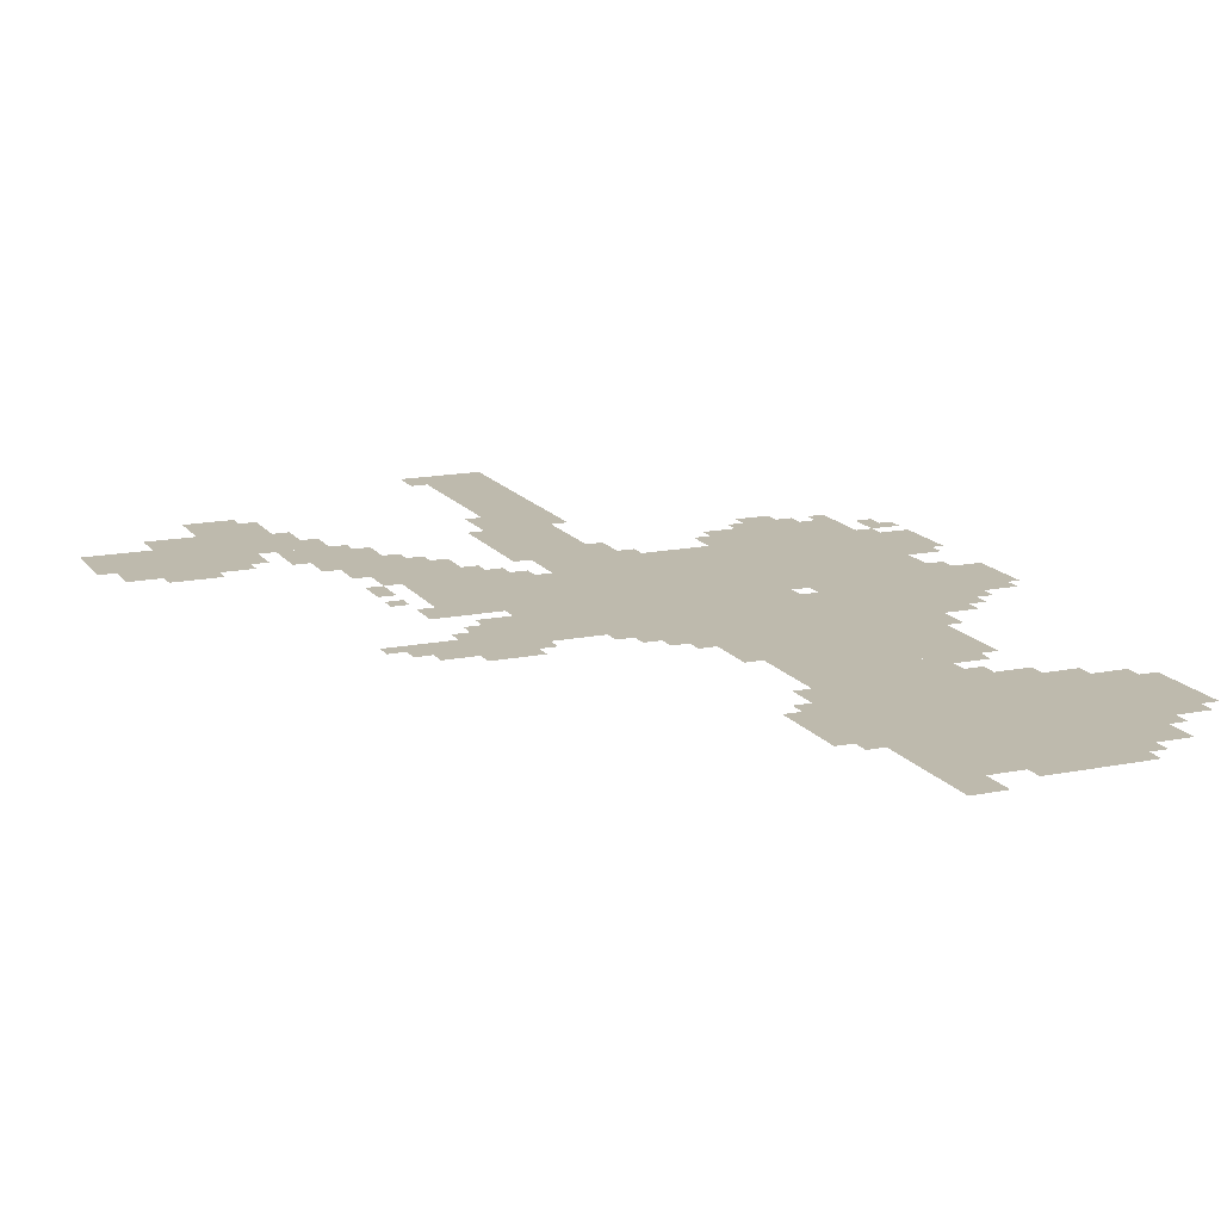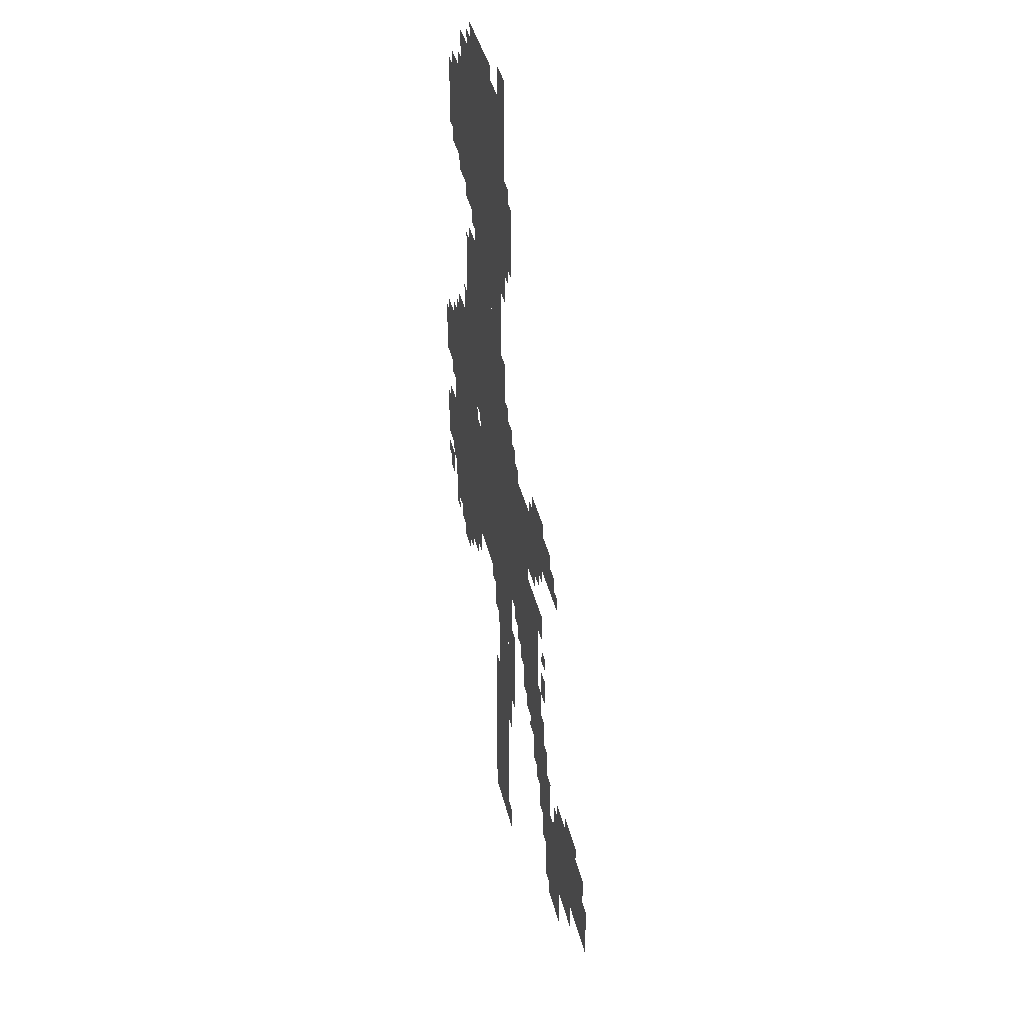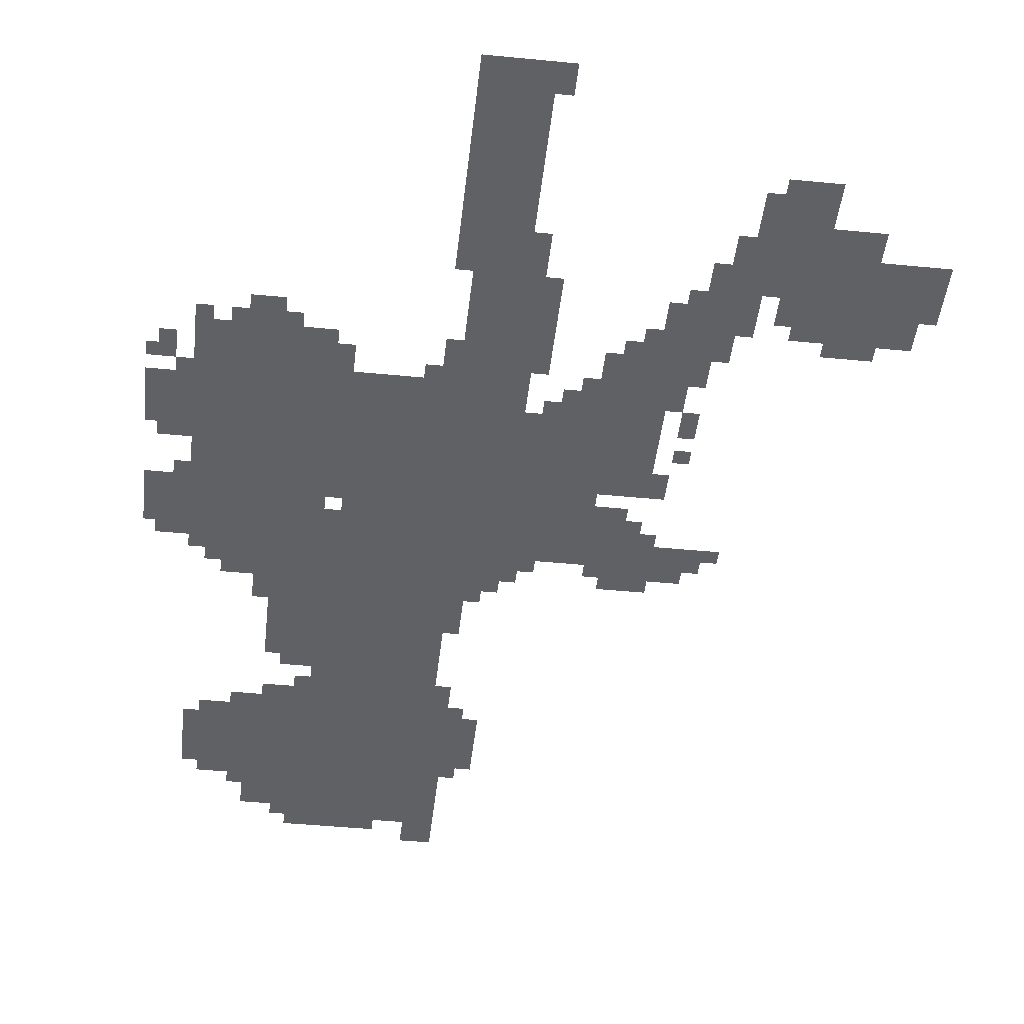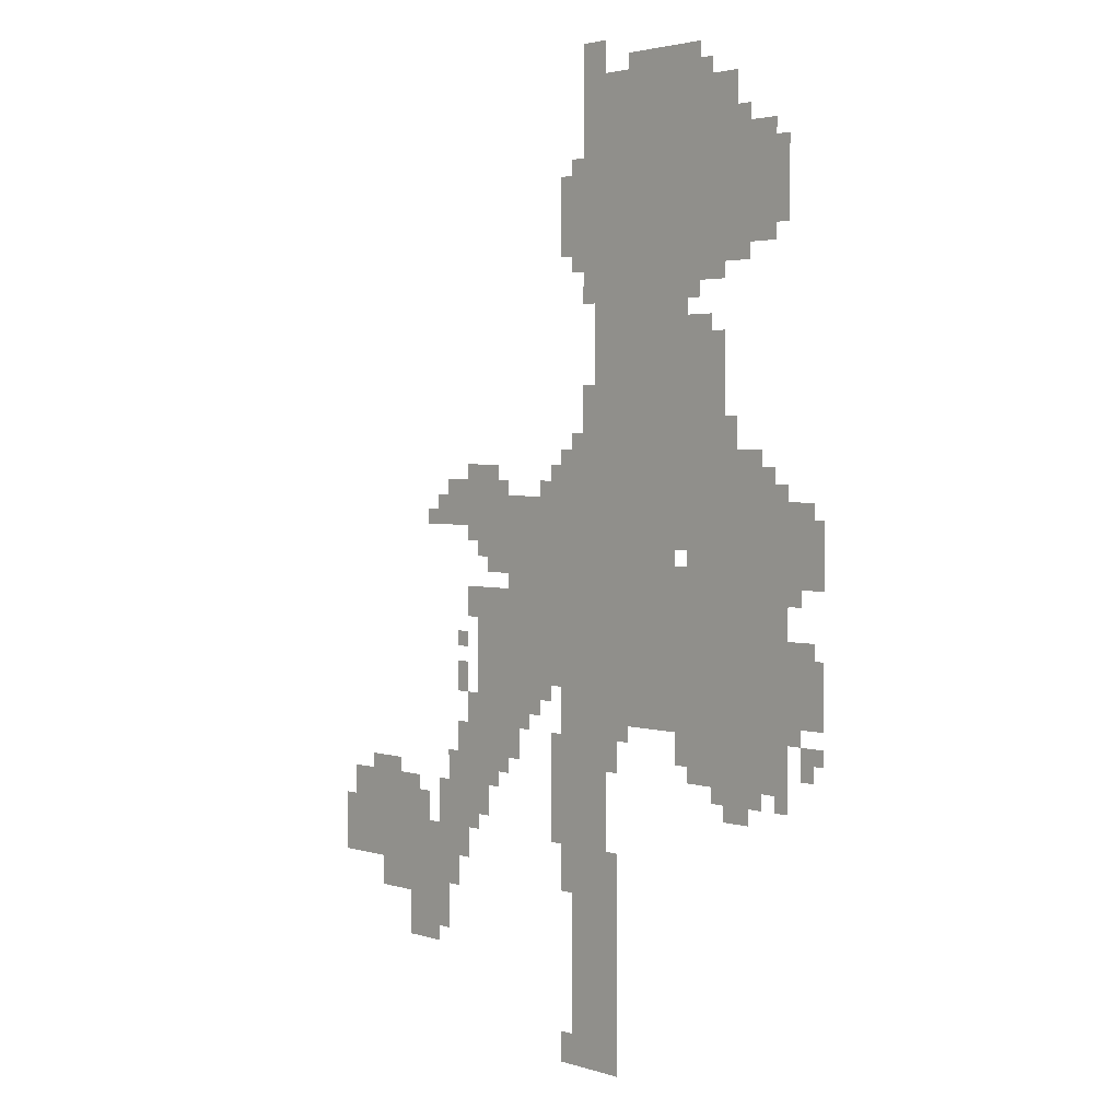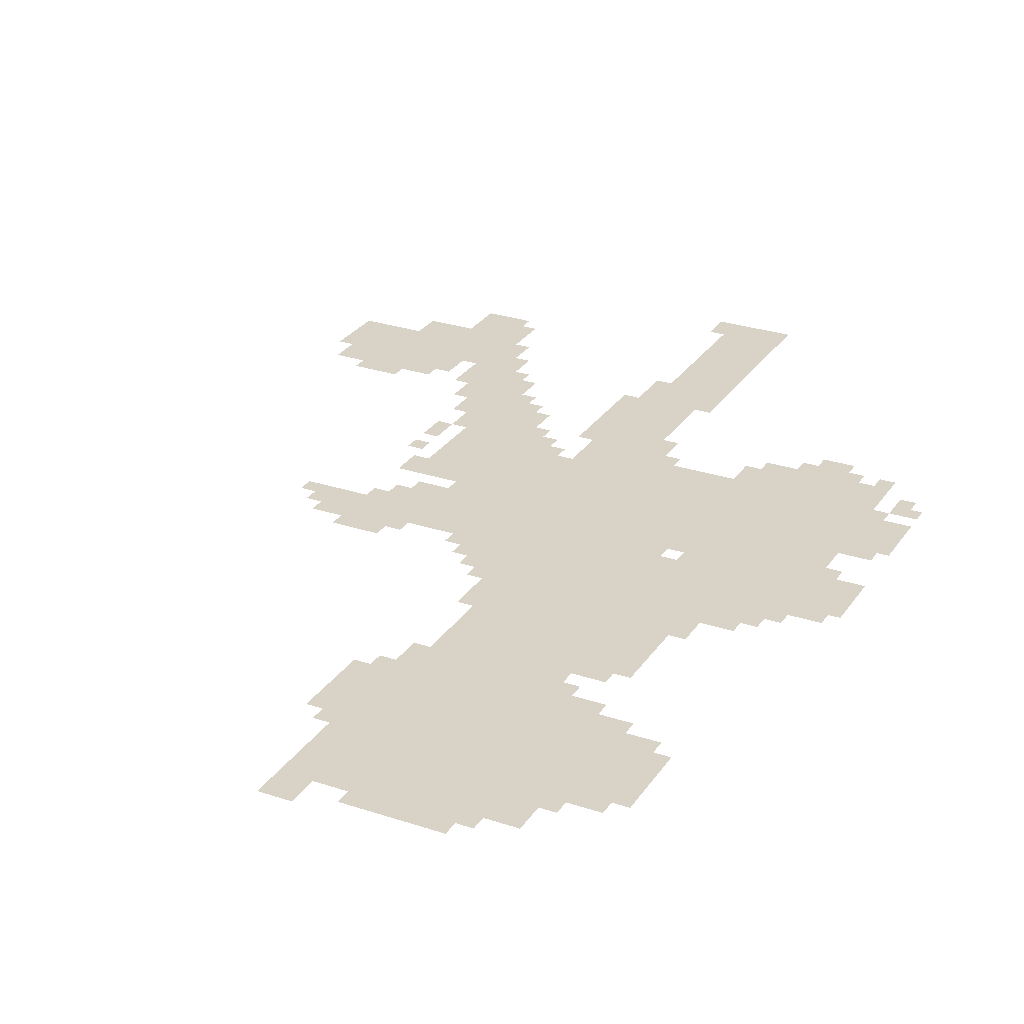
<metadata>
{"format":"obj","ext":"obj","renderer":"f3d","projection":"perspective","resolution":1024,"background":"white","views":[{"elev":15.4,"azim":156.7,"up":"+Z"},{"elev":39.4,"azim":77.0,"up":"+Y"},{"elev":-45.8,"azim":-6.4,"up":"+Z"},{"elev":2.8,"azim":-133.0,"up":"+Y"},{"elev":27.8,"azim":-153.1,"up":"+Z"}]}
</metadata>
<code>
g weiyan_6_rw-mesh
v -544 767 0
v -544 1151 0
v -896 1151 0
v -896 767 0
v -896 1343 0
v -896 2015 0
v -1024 2015 0
v -1024 1343 0
v -896 703 0
v -896 1343 0
v -1024 1343 0
v -1024 703 0
v -1056 607 0
v -1056 895 0
v -1312 895 0
v -1312 607 0
v -1056 895 0
v -1056 1183 0
v -1312 1183 0
v -1312 895 0
v -1024 1631 0
v -1024 1855 0
v -1280 1855 0
v -1280 1631 0
v -32 351 0
v -32 543 0
v -256 543 0
v -256 351 0
v -800 1567 0
v -800 1983 0
v -896 1983 0
v -896 1567 0
v -800 1151 0
v -800 1567 0
v -896 1567 0
v -896 1151 0
v -1024 1183 0
v -1024 1471 0
v -1152 1471 0
v -1152 1183 0
v -736 0 0
v -736 383 0
v -832 383 0
v -832 0 0
v -736 383 0
v -736 767 0
v -832 767 0
v -832 383 0
v -352 1087 0
v -352 1183 0
v -544 1183 0
v -544 1087 0
v -448 575 0
v -448 767 0
v -544 767 0
v -544 575 0
v -448 767 0
v -448 959 0
v -544 959 0
v -544 767 0
v -352 447 0
v -352 607 0
v -448 607 0
v -448 447 0
v -1024 1855 0
v -1024 1951 0
v -1184 1951 0
v -1184 1855 0
v -1312 735 0
v -1312 863 0
v -1399 863 0
v -1399 735 0
v -1312 991 0
v -1312 1119 0
v -1399 1119 0
v -1399 991 0
v -704 1151 0
v -704 1247 0
v -800 1247 0
v -800 1151 0
v -128 287 0
v -128 351 0
v -256 351 0
v -256 287 0
v -672 543 0
v -672 671 0
v -736 671 0
v -736 543 0
v -256 191 0
v -256 319 0
v -320 319 0
v -320 191 0
v -768 1791 0
v -768 2047 0
v -800 2047 0
v -800 1791 0
v -768 1535 0
v -768 1791 0
v -800 1791 0
v -800 1535 0
v -256 319 0
v -256 447 0
v -320 447 0
v -320 319 0
v -832 223 0
v -832 447 0
v -864 447 0
v -864 223 0
v -832 0 0
v -832 223 0
v -864 223 0
v -864 0 0
v -448 1023 0
v -448 1087 0
v -544 1087 0
v -544 1023 0
v -1152 1183 0
v -1152 1247 0
v -1248 1247 0
v -1248 1183 0
v -672 447 0
v -672 543 0
v -736 543 0
v -736 447 0
v -1024 639 0
v -1024 831 0
v -1056 831 0
v -1056 639 0
v -1024 831 0
v -1024 1023 0
v -1056 1023 0
v -1056 831 0
v -832 671 0
v -832 767 0
v -896 767 0
v -896 671 0
v -704 1695 0
v -704 1791 0
v -768 1791 0
v -768 1695 0
v -320 383 0
v -320 543 0
v -352 543 0
v -352 383 0
v -320 223 0
v -320 383 0
v -352 383 0
v -352 223 0
v -704 1631 0
v -704 1695 0
v -768 1695 0
v -768 1631 0
v -1024 1951 0
v -1024 2015 0
v -1088 2015 0
v -1088 1951 0
v -544 671 0
v -544 767 0
v -576 767 0
v -576 671 0
v -1024 1599 0
v -1024 1631 0
v -1120 1631 0
v -1120 1599 0
v -1280 1727 0
v -1280 1823 0
v -1312 1823 0
v -1312 1727 0
v -1120 1599 0
v -1120 1631 0
v -1216 1631 0
v -1216 1599 0
v -672 1151 0
v -672 1215 0
v -704 1215 0
v -704 1151 0
v -1152 1247 0
v -1152 1311 0
v -1184 1311 0
v -1184 1247 0
v -320 1087 0
v -320 1151 0
v -352 1151 0
v -352 1087 0
v -1312 1119 0
v -1312 1151 0
v -1376 1151 0
v -1376 1119 0
v -480 991 0
v -480 1023 0
v -544 1023 0
v -544 991 0
v -1056 1471 0
v -1056 1503 0
v -1120 1503 0
v -1120 1471 0
v -448 511 0
v -448 575 0
v -480 575 0
v -480 511 0
v -96 543 0
v -96 575 0
v -160 575 0
v -160 543 0
v -704 383 0
v -704 447 0
v -736 447 0
v -736 383 0
v -800 1983 0
v -800 2047 0
v -832 2047 0
v -832 1983 0
v -224 223 0
v -224 287 0
v -256 287 0
v -256 223 0
v -1152 543 0
v -1152 575 0
v -1216 575 0
v -1216 543 0
v -832 607 0
v -832 671 0
v -864 671 0
v -864 607 0
v -256 447 0
v -256 511 0
v -288 511 0
v -288 447 0
v -704 0 0
v -704 63 0
v -736 63 0
v -736 0 0
v -384 383 0
v -384 447 0
v -416 447 0
v -416 383 0
v -384 607 0
v -384 671 0
v -416 671 0
v -416 607 0
v -1312 863 0
v -1312 895 0
v -1376 895 0
v -1376 863 0
v -416 895 0
v -416 959 0
v -448 959 0
v -448 895 0
v -384 735 0
v -384 799 0
v -416 799 0
v -416 735 0
v -1344 639 0
v -1344 703 0
v -1376 703 0
v -1376 639 0
v -608 703 0
v -608 767 0
v -640 767 0
v -640 703 0
v -704 703 0
v -704 767 0
v -736 767 0
v -736 703 0
v -1120 575 0
v -1120 607 0
v -1184 607 0
v -1184 575 0
v -416 607 0
v -416 671 0
v -448 671 0
v -448 607 0
v -416 671 0
v -416 735 0
v -448 735 0
v -448 671 0
v 0 351 0
v 0 415 0
v -32 415 0
v -32 351 0
v 0 415 0
v 0 479 0
v -32 479 0
v -32 415 0
v -1184 575 0
v -1184 607 0
v -1248 607 0
v -1248 575 0
v -1024 1055 0
v -1024 1119 0
v -1056 1119 0
v -1056 1055 0
v -1024 1535 0
v -1024 1599 0
v -1056 1599 0
v -1056 1535 0
v -544 607 0
v -544 671 0
v -576 671 0
v -576 607 0
v -1280 1663 0
v -1280 1727 0
v -1312 1727 0
v -1312 1663 0
v -1024 1119 0
v -1024 1183 0
v -1056 1183 0
v -1056 1119 0
v -768 1311 0
v -768 1375 0
v -800 1375 0
v -800 1311 0
v -1024 1471 0
v -1024 1535 0
v -1056 1535 0
v -1056 1471 0
v -416 1183 0
v -416 1215 0
v -480 1215 0
v -480 1183 0
v -768 1247 0
v -768 1311 0
v -800 1311 0
v -800 1247 0
v -576 703 0
v -576 767 0
v -608 767 0
v -608 703 0
v -1056 1567 0
v -1056 1599 0
v -1120 1599 0
v -1120 1567 0
v -352 319 0
v -352 383 0
v -384 383 0
v -384 319 0
v -352 383 0
v -352 447 0
v -384 447 0
v -384 383 0
v -736 1247 0
v -736 1279 0
v -768 1279 0
v -768 1247 0
v -480 543 0
v -480 575 0
v -512 575 0
v -512 543 0
v -1248 1183 0
v -1248 1215 0
v -1280 1215 0
v -1280 1183 0
v -640 1151 0
v -640 1183 0
v -672 1183 0
v -672 1151 0
v -288 1087 0
v -288 1119 0
v -320 1119 0
v -320 1087 0
v -1280 575 0
v -1280 607 0
v -1312 607 0
v -1312 575 0
v -640 735 0
v -640 767 0
v -672 767 0
v -672 735 0
v -384 831 0
v -384 863 0
v -416 863 0
v -416 831 0
v -1312 959 0
v -1312 991 0
v -1344 991 0
v -1344 959 0
v -1376 671 0
v -1376 703 0
v -1399 703 0
v -1399 671 0
v -416 1055 0
v -416 1087 0
v -448 1087 0
v -448 1055 0
v -1312 703 0
v -1312 735 0
v -1344 735 0
v -1344 703 0
v -1056 1535 0
v -1056 1567 0
v -1088 1567 0
v -1088 1535 0
v -480 1183 0
v -480 1215 0
v -512 1215 0
v -512 1183 0
v -704 351 0
v -704 383 0
v -736 383 0
v -736 351 0
v -224 191 0
v -224 223 0
v -256 223 0
v -256 191 0
v -576 671 0
v -576 703 0
v -608 703 0
v -608 671 0
v -160 543 0
v -160 575 0
v -192 575 0
v -192 543 0
v -448 479 0
v -448 511 0
v -480 511 0
v -480 479 0
v -1184 1855 0
v -1184 1887 0
v -1216 1887 0
v -1216 1855 0
v -736 1791 0
v -736 1823 0
v -768 1823 0
v -768 1791 0
v -736 1599 0
v -736 1631 0
v -768 1631 0
v -768 1599 0
v -1120 1567 0
v -1120 1599 0
v -1152 1599 0
v -1152 1567 0
v -704 671 0
v -704 703 0
v -736 703 0
v -736 671 0
v -1088 1951 0
v -1088 1983 0
v -1120 1983 0
v -1120 1951 0
g weiyan_6_rw-mesh_0
f 3 2 1
f 1 4 3
f 7 6 5
f 5 8 7
f 11 10 9
f 9 12 11
f 15 14 13
f 13 16 15
f 19 18 17
f 17 20 19
f 23 22 21
f 21 24 23
f 27 26 25
f 25 28 27
f 31 30 29
f 29 32 31
f 35 34 33
f 33 36 35
f 39 38 37
f 37 40 39
f 43 42 41
f 41 44 43
f 47 46 45
f 45 48 47
f 51 50 49
f 49 52 51
f 55 54 53
f 53 56 55
f 59 58 57
f 57 60 59
f 63 62 61
f 61 64 63
f 67 66 65
f 65 68 67
f 71 70 69
f 69 72 71
f 75 74 73
f 73 76 75
f 79 78 77
f 77 80 79
f 83 82 81
f 81 84 83
f 87 86 85
f 85 88 87
f 91 90 89
f 89 92 91
f 95 94 93
f 93 96 95
f 99 98 97
f 97 100 99
f 103 102 101
f 101 104 103
f 107 106 105
f 105 108 107
f 111 110 109
f 109 112 111
f 115 114 113
f 113 116 115
f 119 118 117
f 117 120 119
f 123 122 121
f 121 124 123
f 127 126 125
f 125 128 127
f 131 130 129
f 129 132 131
f 135 134 133
f 133 136 135
f 139 138 137
f 137 140 139
f 143 142 141
f 141 144 143
f 147 146 145
f 145 148 147
f 151 150 149
f 149 152 151
f 155 154 153
f 153 156 155
f 159 158 157
f 157 160 159
f 163 162 161
f 161 164 163
f 167 166 165
f 165 168 167
f 171 170 169
f 169 172 171
f 175 174 173
f 173 176 175
f 179 178 177
f 177 180 179
f 183 182 181
f 181 184 183
f 187 186 185
f 185 188 187
f 191 190 189
f 189 192 191
f 195 194 193
f 193 196 195
f 199 198 197
f 197 200 199
f 203 202 201
f 201 204 203
f 207 206 205
f 205 208 207
f 211 210 209
f 209 212 211
f 215 214 213
f 213 216 215
f 219 218 217
f 217 220 219
f 223 222 221
f 221 224 223
f 227 226 225
f 225 228 227
f 231 230 229
f 229 232 231
f 235 234 233
f 233 236 235
f 239 238 237
f 237 240 239
f 243 242 241
f 241 244 243
f 247 246 245
f 245 248 247
f 251 250 249
f 249 252 251
f 255 254 253
f 253 256 255
f 259 258 257
f 257 260 259
f 263 262 261
f 261 264 263
f 267 266 265
f 265 268 267
f 271 270 269
f 269 272 271
f 275 274 273
f 273 276 275
f 279 278 277
f 277 280 279
f 283 282 281
f 281 284 283
f 287 286 285
f 285 288 287
f 291 290 289
f 289 292 291
f 295 294 293
f 293 296 295
f 299 298 297
f 297 300 299
f 303 302 301
f 301 304 303
f 307 306 305
f 305 308 307
f 311 310 309
f 309 312 311
f 315 314 313
f 313 316 315
f 319 318 317
f 317 320 319
f 323 322 321
f 321 324 323
f 327 326 325
f 325 328 327
f 331 330 329
f 329 332 331
f 335 334 333
f 333 336 335
f 339 338 337
f 337 340 339
f 343 342 341
f 341 344 343
f 347 346 345
f 345 348 347
f 351 350 349
f 349 352 351
f 355 354 353
f 353 356 355
f 359 358 357
f 357 360 359
f 363 362 361
f 361 364 363
f 367 366 365
f 365 368 367
f 371 370 369
f 369 372 371
f 375 374 373
f 373 376 375
f 379 378 377
f 377 380 379
f 383 382 381
f 381 384 383
f 387 386 385
f 385 388 387
f 391 390 389
f 389 392 391
f 395 394 393
f 393 396 395
f 399 398 397
f 397 400 399
f 403 402 401
f 401 404 403
f 407 406 405
f 405 408 407
f 411 410 409
f 409 412 411
f 415 414 413
f 413 416 415
f 419 418 417
f 417 420 419
f 423 422 421
f 421 424 423
f 427 426 425
f 425 428 427
f 431 430 429
f 429 432 431
f 435 434 433
f 433 436 435
f 439 438 437
f 437 440 439

</code>
